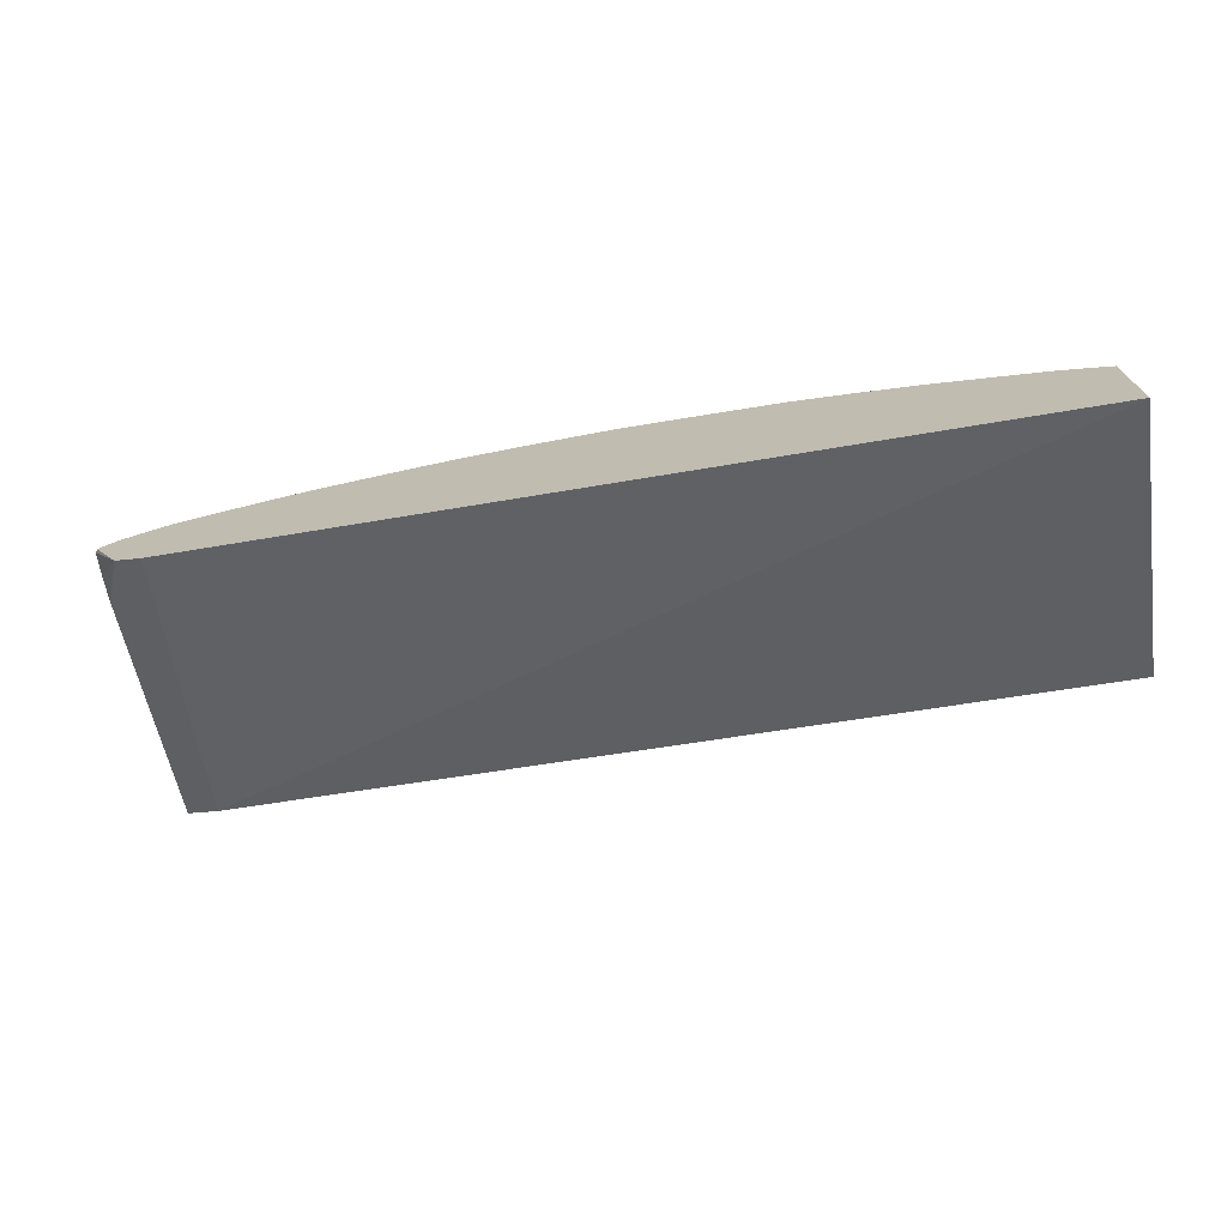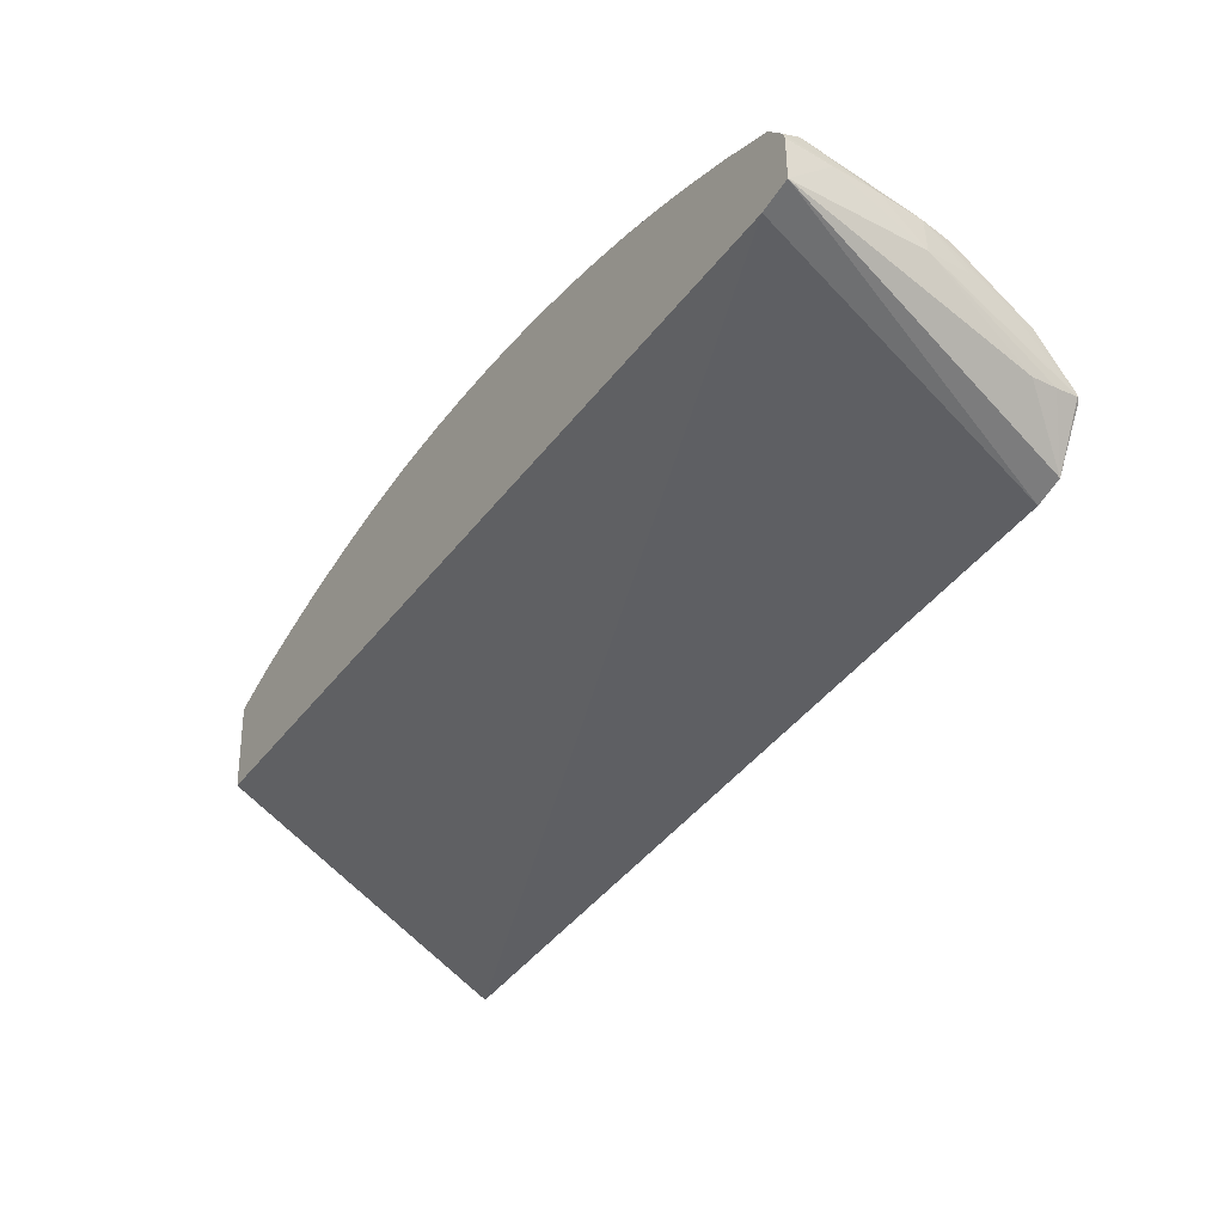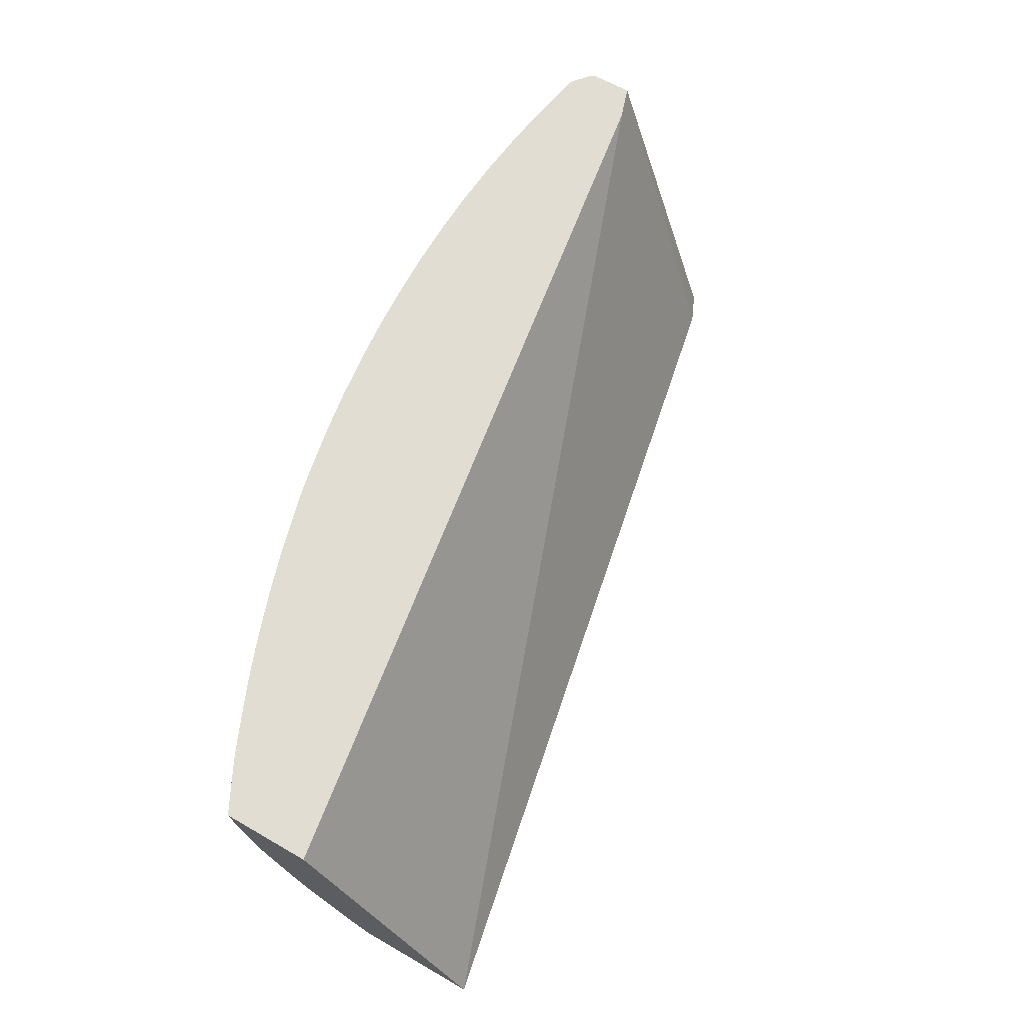
<metadata>
{"format":"obj","ext":"obj","renderer":"f3d","projection":"perspective","resolution":1024,"background":"white","views":[{"elev":-72.2,"azim":-167.8,"up":"+Y"},{"elev":-28.8,"azim":56.3,"up":"+Y"},{"elev":68.3,"azim":-60.1,"up":"+Z"}]}
</metadata>
<code>
v -0.07628 2.003 -0.00882
v -0.05888 2.003 -0.00882
v -0.07628 2.001 -0.02611
v -0.09368 2.001 -0.02611
v -0.09368 2.002 -0.00882
v -0.05888 2.001 -0.02611
v -0.04148 2.002 -0.00882
v -0.07628 1.998 -0.0435
v -0.09368 1.998 -0.0435
v -0.1111 2 -0.02611
v -0.1111 2.001 -0.00882
v -0.05888 1.998 -0.0435
v -0.04148 2 -0.02611
v -0.02407 2 -0.00882
v -0.07628 1.993 -0.0609
v -0.09309 1.992 -0.06238
v -0.1111 1.992 -0.05932
v -0.1111 1.997 -0.0435
v -0.1285 1.998 -0.02611
v -0.1285 2 -0.00882
v -0.04148 1.997 -0.0435
v -0.04148 1.992 -0.05976
v -0.0586 1.992 -0.06247
v -0.02407 1.999 -0.02611
v -0.006675 1.998 -0.00882
v -0.07628 1.99 -0.06995
v -0.0869 1.99 -0.06976
v -0.06422 1.99 -0.06989
v -0.0985 1.99 -0.06917
v -0.1111 1.989 -0.06801
v -0.1285 1.989 -0.06565
v -0.1285 1.992 -0.05693
v -0.1285 1.995 -0.0435
v -0.1458 1.996 -0.02611
v -0.1458 1.998 -0.00882
v -0.02407 1.995 -0.0435
v -0.02407 1.992 -0.05722
v -0.04148 1.99 -0.06845
v -0.05262 1.99 -0.06931
v -0.02407 1.989 -0.06593
v -0.006675 1.996 -0.02611
v 0.01073 1.996 -0.00882
v 0.01073 1.994 -0.02611
v -0.07628 1.986 -0.07865
v -0.09309 1.987 -0.07665
v -0.0586 1.987 -0.07673
v -0.1111 1.985 -0.07829
v -0.1285 1.983 -0.07829
v -0.1458 1.981 -0.07829
v -0.1474 1.988 -0.06048
v -0.1426 1.991 -0.0544
v -0.1542 1.99 -0.05202
v -0.1474 1.992 -0.04514
v -0.1632 1.991 -0.03948
v -0.1632 1.993 -0.02611
v -0.1632 1.995 -0.00882
v 0.01073 1.991 -0.04019
v -0.00532 1.992 -0.04503
v 0.001383 1.99 -0.05185
v -0.01022 1.991 -0.05435
v -0.04148 1.985 -0.07829
v -0.02407 1.983 -0.07829
v 0.01073 1.985 -0.0609
v 0.01073 1.979 -0.07829
v 0.02142 1.99 -0.03654
v 0.01194 1.995 -0.00882
v 0.02983 1.992 -0.01037
v 0.03677 1.99 -0.01728
v 0.02524 1.991 -0.02611
v -0.07628 1.977 -0.09532
v -0.09368 1.977 -0.09518
v -0.05888 1.977 -0.09502
v -0.04148 1.977 -0.0946
v -0.1111 1.977 -0.09415
v -0.1285 1.976 -0.09267
v -0.1458 1.975 -0.09104
v -0.1602 1.974 -0.0891
v -0.1649 1.977 -0.07999
v -0.1632 1.985 -0.0609
v -0.1806 1.982 -0.0609
v -0.1632 1.989 -0.04818
v -0.1726 1.99 -0.03541
v -0.176 1.991 -0.02611
v -0.1882 1.99 -0.01404
v -0.1816 1.991 -0.00882
v 0.01073 1.989 -0.04889
v -0.02407 1.976 -0.09327
v -0.006675 1.975 -0.0911
v 0.01073 1.974 -0.08887
v 0.02708 1.975 -0.07871
v 0.02809 1.982 -0.0609
v 0.02059 1.973 -0.08749
v 0.03393 1.989 -0.02611
v 0.02757 1.987 -0.04281
v 0.02826 1.992 -0.00882
v 0.03233 1.991 -0.00882
v 0.03927 1.985 -0.00882
v 0.04059 1.978 -0.0435
v 0.03993 1.976 -0.0609
v 0.03844 1.974 -0.07318
v -0.07628 1.972 -0.104
v -0.09368 1.972 -0.1039
v -0.04148 1.972 -0.1033
v -0.05888 1.972 -0.1037
v -0.02407 1.971 -0.102
v -0.1111 1.972 -0.1029
v -0.1285 1.971 -0.1014
v -0.1458 1.97 -0.09974
v -0.1649 1.969 -0.09522
v -0.1718 1.973 -0.08693
v -0.1806 1.976 -0.07621
v -0.1948 1.974 -0.07267
v -0.1996 1.977 -0.06251
v -0.198 1.983 -0.0435
v -0.1793 1.987 -0.04213
v -0.1847 1.989 -0.02611
v -0.1961 1.988 -0.00882
v -0.189 1.99 -0.00882
v -0.1822 1.991 -0.00882
v -0.198 1.986 -0.02611
v -0.2154 1.981 -0.02611
v -0.2154 1.983 -0.00882
v -0.006675 1.97 -0.0998
v 0.01073 1.969 -0.09757
v 0.03219 1.97 -0.08478
v 0.02809 1.958 -0.1081
v 0.01073 1.96 -0.1112
v 0.04021 1.983 -0.00882
v 0.04021 1.983 -0.01037
v 0.04063 1.98 -0.02611
v 0.04115 1.964 -0.0609
v 0.03945 1.964 -0.07871
v 0.03823 1.958 -0.09569
v 0.03733 1.956 -0.1054
v -0.07628 1.966 -0.1131
v -0.05888 1.965 -0.1131
v -0.09368 1.966 -0.1131
v -0.1111 1.964 -0.1131
v -0.02407 1.963 -0.1131
v -0.04148 1.965 -0.1131
v -0.1285 1.963 -0.1131
v -0.1448 1.96 -0.1144
v -0.1632 1.96 -0.1106
v -0.1806 1.958 -0.1079
v -0.1934 1.956 -0.1057
v -0.205 1.955 -0.1037
v -0.1806 1.972 -0.0849
v -0.1987 1.96 -0.09703
v -0.1996 1.97 -0.0784
v -0.2064 1.972 -0.06936
v -0.2154 1.974 -0.057
v -0.225 1.973 -0.05304
v -0.2154 1.978 -0.0435
v -0.2283 1.974 -0.0435
v -0.2339 1.975 -0.02629
v -0.2328 1.977 -0.00882
v 0.02809 1.95 -0.1168
v 0.01073 1.951 -0.1233
v 0.01073 1.954 -0.1199
v -0.001847 1.955 -0.1211
v 0.04025 1.982 -0.00882
v 0.04063 1.968 -0.00882
v 0.03702 1.937 -0.1032
v 0.03705 1.937 -0.1131
v 0.03691 1.937 -0.122
v 0.03691 1.938 -0.122
v 0.03372 1.939 -0.1233
v 0.02809 1.943 -0.1233
v -0.07628 1.958 -0.1233
v -0.05888 1.958 -0.1233
v -0.0603 1.958 -0.1233
v -0.04241 1.957 -0.1233
v -0.09368 1.958 -0.1233
v -0.09524 1.958 -0.1233
v -0.1111 1.957 -0.1233
v -0.1115 1.957 -0.1233
v -0.1285 1.956 -0.1226
v -0.1383 1.955 -0.122
v -0.01345 1.955 -0.1221
v -0.02407 1.956 -0.123
v -0.04148 1.957 -0.1233
v -0.03067 1.956 -0.1233
v -0.1499 1.955 -0.121
v -0.1632 1.953 -0.1193
v -0.1806 1.951 -0.1166
v -0.1987 1.95 -0.1122
v -0.2104 1.939 -0.1231
v -0.2159 1.944 -0.1143
v -0.2328 1.942 -0.1098
v -0.2154 1.953 -0.1012
v -0.2154 1.958 -0.09251
v -0.2154 1.966 -0.07829
v -0.2333 1.96 -0.07915
v -0.2154 1.971 -0.06571
v -0.2316 1.968 -0.05967
v -0.252 1.96 -0.06262
v -0.264 1.957 -0.05797
v -0.2502 1.966 -0.0435
v -0.237 1.971 -0.0435
v -0.2404 1.972 -0.0322
v -0.2429 1.973 -0.02061
v -0.2445 1.974 -0.00882
v 0.001418 1.952 -0.1233
v 0.02809 1.964 -0.00882
v 0.01441 1.91 -0.1233
v 0.02479 1.915 -0.1233
v 0.03573 1.936 -0.1233
v -0.1152 1.956 -0.1233
v -0.1285 1.955 -0.1233
v -0.1369 1.954 -0.1233
v -0.1395 1.954 -0.1233
v -0.01237 1.954 -0.1233
v -0.02324 1.956 -0.1233
v -0.02407 1.956 -0.1233
v -0.1489 1.953 -0.1233
v -0.1632 1.95 -0.1233
v -0.1981 1.942 -0.1233
v -0.2089 1.939 -0.1233
v -0.2101 1.939 -0.1233
v -0.2105 1.939 -0.1233
v -0.222 1.937 -0.1209
v -0.2328 1.935 -0.1185
v -0.2456 1.939 -0.1067
v -0.2333 1.951 -0.09529
v -0.2278 1.956 -0.08921
v -0.2394 1.954 -0.08553
v -0.2473 1.957 -0.07393
v -0.2589 1.955 -0.06956
v -0.2689 1.953 -0.06262
v -0.2756 1.955 -0.05079
v -0.2493 1.97 -0.02629
v -0.2689 1.959 -0.04439
v -0.2676 1.963 -0.02611
v -0.2531 1.971 -0.00882
v -0.3137 1.911 -0.00882
v -0.3137 1.845 -0.1233
v -0.2207 1.935 -0.1233
v -0.2328 1.931 -0.1233
v -0.2503 1.924 -0.1233
v -0.251 1.933 -0.1127
v -0.2572 1.937 -0.1033
v -0.251 1.944 -0.0968
v -0.2676 1.94 -0.09103
v -0.252 1.953 -0.07915
v -0.2676 1.947 -0.07829
v -0.2838 1.94 -0.07739
v -0.2951 1.938 -0.07099
v -0.285 1.947 -0.0609
v -0.2847 1.952 -0.04439
v -0.2787 1.956 -0.03919
v -0.3111 1.938 -0.05216
v -0.2814 1.957 -0.02611
v -0.2676 1.965 -0.00882
v -0.3137 1.944 -0.00882
v -0.3137 1.893 -0.1233
v -0.2562 1.922 -0.1233
v -0.2602 1.921 -0.1224
v -0.2718 1.918 -0.1192
v -0.2667 1.925 -0.1133
v -0.2816 1.923 -0.1077
v -0.2932 1.92 -0.104
v -0.2676 1.935 -0.09972
v -0.2772 1.938 -0.08762
v -0.2888 1.935 -0.0826
v -0.3015 1.932 -0.07739
v -0.3137 1.926 -0.0771
v -0.3137 1.933 -0.0609
v -0.3078 1.936 -0.0609
v -0.2991 1.94 -0.0609
v -0.2901 1.954 -0.02611
v -0.3042 1.943 -0.04522
v -0.3137 1.937 -0.05012
v -0.3137 1.939 -0.04061
v -0.2923 1.955 -0.00882
v -0.2837 1.958 -0.00882
v -0.3137 1.942 -0.02611
v -0.3027 1.949 -0.00882
v -0.3137 1.899 -0.1165
v -0.3073 1.901 -0.1193
v -0.3051 1.898 -0.1233
v -0.2609 1.92 -0.1233
v -0.2939 1.904 -0.1233
v -0.2957 1.904 -0.1229
v -0.2865 1.916 -0.1133
v -0.3019 1.909 -0.1134
v -0.3137 1.906 -0.1085
v -0.3024 1.918 -0.1006
v -0.3024 1.924 -0.09192
v -0.3123 1.921 -0.08813
v -0.3137 1.921 -0.08591
v -0.3024 1.948 -0.02611
v -0.3024 1.95 -0.00882
v -0.3137 1.905 -0.1103
v -0.2961 1.903 -0.1233
v -0.2953 1.904 -0.1233
v -0.3137 1.919 -0.08944
f 1 2 6
f 1 6 3
f 1 3 4
f 1 4 5
f 1 5 11
f 1 11 20
f 1 20 35
f 1 35 56
f 1 56 85
f 1 85 119
f 1 119 118
f 1 118 117
f 1 117 122
f 1 122 156
f 1 156 202
f 1 202 234
f 1 234 253
f 1 253 275
f 1 275 274
f 1 274 292
f 1 292 277
f 1 277 254
f 1 254 235
f 1 235 204
f 1 204 162
f 1 162 161
f 1 161 128
f 1 128 97
f 1 97 96
f 1 96 95
f 1 95 66
f 1 66 42
f 1 42 25
f 1 25 14
f 1 14 7
f 1 7 2
f 2 7 13
f 2 13 6
f 3 8 4
f 3 6 12
f 3 12 8
f 4 9 18
f 4 18 10
f 4 10 11
f 4 11 5
f 4 8 9
f 6 13 12
f 7 14 24
f 7 24 13
f 8 15 9
f 8 12 15
f 9 16 17
f 9 17 18
f 9 15 16
f 10 18 33
f 10 33 19
f 10 19 20
f 10 20 11
f 12 13 21
f 12 21 22
f 12 22 23
f 12 23 15
f 13 24 21
f 14 25 24
f 15 26 27
f 15 27 16
f 15 23 28
f 15 28 26
f 16 27 29
f 16 29 17
f 17 29 30
f 17 30 31
f 17 31 32
f 17 32 18
f 18 32 33
f 19 33 34
f 19 34 35
f 19 35 20
f 21 24 36
f 21 36 37
f 21 37 22
f 22 38 39
f 22 39 23
f 22 37 40
f 22 40 38
f 23 39 28
f 24 25 41
f 24 41 36
f 25 42 43
f 25 43 41
f 26 28 44
f 26 44 27
f 27 45 29
f 27 44 45
f 28 39 46
f 28 46 44
f 29 45 47
f 29 47 30
f 30 47 48
f 30 48 31
f 31 48 49
f 31 49 50
f 31 50 51
f 31 51 32
f 32 51 33
f 33 51 52
f 33 52 53
f 33 53 34
f 34 53 54
f 34 54 55
f 34 55 56
f 34 56 35
f 36 41 57
f 36 57 58
f 36 58 59
f 36 59 60
f 36 60 37
f 37 60 40
f 38 61 39
f 38 40 62
f 38 62 61
f 39 61 46
f 40 60 63
f 40 63 64
f 40 64 62
f 41 43 65
f 41 65 57
f 42 66 67
f 42 67 68
f 42 68 43
f 43 68 69
f 43 69 65
f 44 70 71
f 44 71 45
f 44 46 72
f 44 72 70
f 45 71 47
f 46 61 73
f 46 73 72
f 47 71 74
f 47 74 75
f 47 75 48
f 48 75 76
f 48 76 49
f 49 76 77
f 49 77 78
f 49 78 79
f 49 79 50
f 50 79 52
f 50 52 51
f 52 79 80
f 52 80 81
f 52 81 54
f 52 54 53
f 54 81 82
f 54 82 55
f 55 82 83
f 55 83 84
f 55 84 56
f 56 84 85
f 57 65 86
f 57 86 58
f 58 86 59
f 59 86 63
f 59 63 60
f 61 62 87
f 61 87 73
f 62 88 87
f 62 64 89
f 62 89 88
f 63 90 64
f 63 86 91
f 63 91 90
f 64 90 92
f 64 92 89
f 65 69 68
f 65 68 93
f 65 93 94
f 65 94 91
f 65 91 86
f 66 95 67
f 67 95 96
f 67 96 68
f 68 96 97
f 68 97 98
f 68 98 99
f 68 99 100
f 68 100 93
f 70 101 102
f 70 102 71
f 70 72 101
f 71 102 74
f 72 73 103
f 72 103 104
f 72 104 101
f 73 87 105
f 73 105 103
f 74 102 106
f 74 106 75
f 75 107 108
f 75 108 76
f 75 106 107
f 76 108 77
f 77 108 109
f 77 109 110
f 77 110 78
f 78 110 111
f 78 111 79
f 79 111 80
f 80 111 112
f 80 112 113
f 80 113 114
f 80 114 115
f 80 115 81
f 81 115 82
f 82 115 114
f 82 114 116
f 82 116 83
f 83 116 84
f 84 117 118
f 84 118 119
f 84 119 85
f 84 116 120
f 84 120 121
f 84 121 122
f 84 122 117
f 87 88 105
f 88 123 105
f 88 89 123
f 89 124 123
f 89 92 124
f 90 91 100
f 90 100 125
f 90 125 92
f 91 93 100
f 91 94 93
f 92 125 126
f 92 126 127
f 92 127 124
f 97 128 129
f 97 129 130
f 97 130 98
f 98 130 131
f 98 131 99
f 99 131 132
f 99 132 133
f 99 133 134
f 99 134 100
f 100 134 125
f 101 135 102
f 101 104 136
f 101 136 135
f 102 135 137
f 102 137 138
f 102 138 106
f 103 105 139
f 103 139 140
f 103 140 104
f 104 140 136
f 105 123 127
f 105 127 139
f 106 138 141
f 106 141 142
f 106 142 107
f 107 142 108
f 108 142 143
f 108 143 109
f 109 144 145
f 109 145 146
f 109 146 110
f 109 143 144
f 110 147 111
f 110 146 148
f 110 148 147
f 111 147 112
f 112 149 150
f 112 150 113
f 112 147 149
f 113 150 151
f 113 151 114
f 114 120 116
f 114 151 152
f 114 152 153
f 114 153 121
f 114 121 120
f 121 153 154
f 121 154 155
f 121 155 156
f 121 156 122
f 123 124 127
f 125 134 126
f 126 157 158
f 126 158 159
f 126 159 127
f 126 134 157
f 127 159 160
f 127 160 139
f 128 161 130
f 128 130 129
f 130 161 162
f 130 162 131
f 131 133 132
f 131 162 163
f 131 163 164
f 131 164 165
f 131 165 166
f 131 166 133
f 133 166 134
f 134 166 167
f 134 167 168
f 134 168 157
f 135 169 137
f 135 136 170
f 135 170 171
f 135 171 169
f 136 140 172
f 136 172 170
f 137 173 174
f 137 174 175
f 137 175 138
f 137 169 173
f 138 175 176
f 138 176 177
f 138 177 178
f 138 178 141
f 139 160 179
f 139 179 180
f 139 180 140
f 140 181 172
f 140 180 182
f 140 182 181
f 141 178 142
f 142 178 183
f 142 183 143
f 143 183 184
f 143 184 144
f 144 184 185
f 144 185 145
f 145 186 146
f 145 185 186
f 146 186 187
f 146 187 188
f 146 188 189
f 146 189 190
f 146 190 191
f 146 191 148
f 147 148 191
f 147 191 149
f 149 191 192
f 149 192 150
f 150 192 193
f 150 193 194
f 150 194 151
f 151 194 152
f 152 195 196
f 152 196 197
f 152 197 198
f 152 198 199
f 152 199 154
f 152 154 153
f 152 194 195
f 154 199 200
f 154 200 155
f 155 200 201
f 155 201 156
f 156 201 202
f 157 168 158
f 158 168 167
f 158 167 207
f 158 207 206
f 158 206 205
f 158 205 236
f 158 236 255
f 158 255 280
f 158 280 294
f 158 294 295
f 158 295 282
f 158 282 281
f 158 281 256
f 158 256 239
f 158 239 238
f 158 238 237
f 158 237 220
f 158 220 219
f 158 219 218
f 158 218 217
f 158 217 216
f 158 216 215
f 158 215 211
f 158 211 210
f 158 210 209
f 158 209 208
f 158 208 176
f 158 176 175
f 158 175 174
f 158 174 173
f 158 173 169
f 158 169 171
f 158 171 170
f 158 170 172
f 158 172 181
f 158 181 182
f 158 182 214
f 158 214 213
f 158 213 212
f 158 212 203
f 158 203 159
f 159 203 160
f 160 203 179
f 162 204 205
f 162 205 206
f 162 206 163
f 163 206 164
f 164 206 165
f 165 207 166
f 165 206 207
f 166 207 167
f 176 208 177
f 177 208 209
f 177 209 210
f 177 210 178
f 178 210 211
f 178 211 183
f 179 203 212
f 179 212 213
f 179 213 180
f 180 213 214
f 180 214 182
f 183 211 215
f 183 215 216
f 183 216 184
f 184 216 217
f 184 217 218
f 184 218 185
f 185 218 187
f 185 187 186
f 187 218 219
f 187 219 220
f 187 220 221
f 187 221 188
f 188 221 189
f 189 221 222
f 189 222 223
f 189 223 190
f 190 223 224
f 190 224 225
f 190 225 191
f 191 225 192
f 192 225 193
f 193 226 227
f 193 227 194
f 193 225 226
f 194 227 228
f 194 228 195
f 195 228 196
f 196 228 197
f 197 228 229
f 197 229 230
f 197 230 198
f 198 231 200
f 198 200 199
f 198 230 232
f 198 232 233
f 198 233 231
f 200 231 201
f 201 231 233
f 201 233 234
f 201 234 202
f 204 235 236
f 204 236 205
f 220 237 221
f 221 237 238
f 221 238 222
f 222 238 239
f 222 239 240
f 222 240 223
f 223 240 241
f 223 241 242
f 223 242 224
f 224 242 226
f 224 226 225
f 226 242 243
f 226 243 244
f 226 244 228
f 226 228 227
f 228 245 246
f 228 246 247
f 228 247 248
f 228 248 229
f 228 244 245
f 229 248 230
f 230 249 250
f 230 250 232
f 230 248 251
f 230 251 249
f 232 250 233
f 233 250 252
f 233 252 253
f 233 253 234
f 235 254 276
f 235 276 273
f 235 273 272
f 235 272 267
f 235 267 266
f 235 266 290
f 235 290 296
f 235 296 286
f 235 286 293
f 235 293 278
f 235 278 255
f 235 255 236
f 239 256 240
f 240 256 257
f 240 257 258
f 240 258 259
f 240 259 241
f 241 259 260
f 241 260 261
f 241 261 262
f 241 262 243
f 241 243 242
f 243 262 263
f 243 263 245
f 243 245 244
f 245 263 246
f 246 264 247
f 246 263 264
f 247 265 266
f 247 266 267
f 247 267 268
f 247 268 269
f 247 269 248
f 247 264 265
f 248 269 251
f 249 270 250
f 249 251 271
f 249 271 270
f 250 270 252
f 251 267 272
f 251 272 273
f 251 273 271
f 251 269 268
f 251 268 267
f 252 270 274
f 252 274 275
f 252 275 253
f 254 277 276
f 255 278 279
f 255 279 280
f 256 281 257
f 257 281 282
f 257 282 283
f 257 283 258
f 258 283 284
f 258 284 260
f 258 260 259
f 260 284 261
f 261 263 262
f 261 284 285
f 261 285 286
f 261 286 287
f 261 287 288
f 261 288 263
f 263 288 289
f 263 289 264
f 264 289 265
f 265 289 290
f 265 290 266
f 270 271 291
f 270 291 274
f 271 273 291
f 273 276 291
f 274 291 292
f 276 277 291
f 277 292 291
f 278 293 279
f 279 293 285
f 279 285 283
f 279 283 294
f 279 294 280
f 282 295 283
f 283 295 294
f 283 285 284
f 285 293 286
f 286 296 289
f 286 289 287
f 287 289 288
f 289 296 290

</code>
